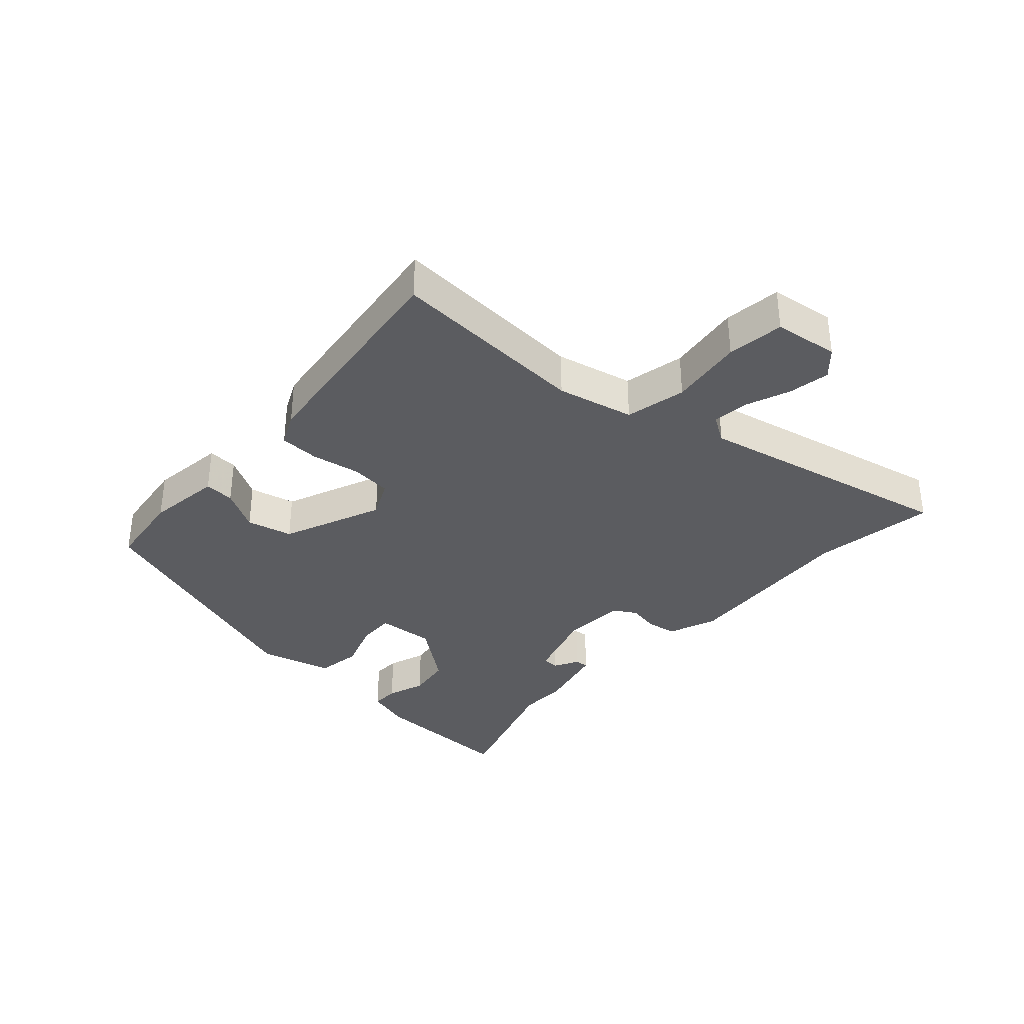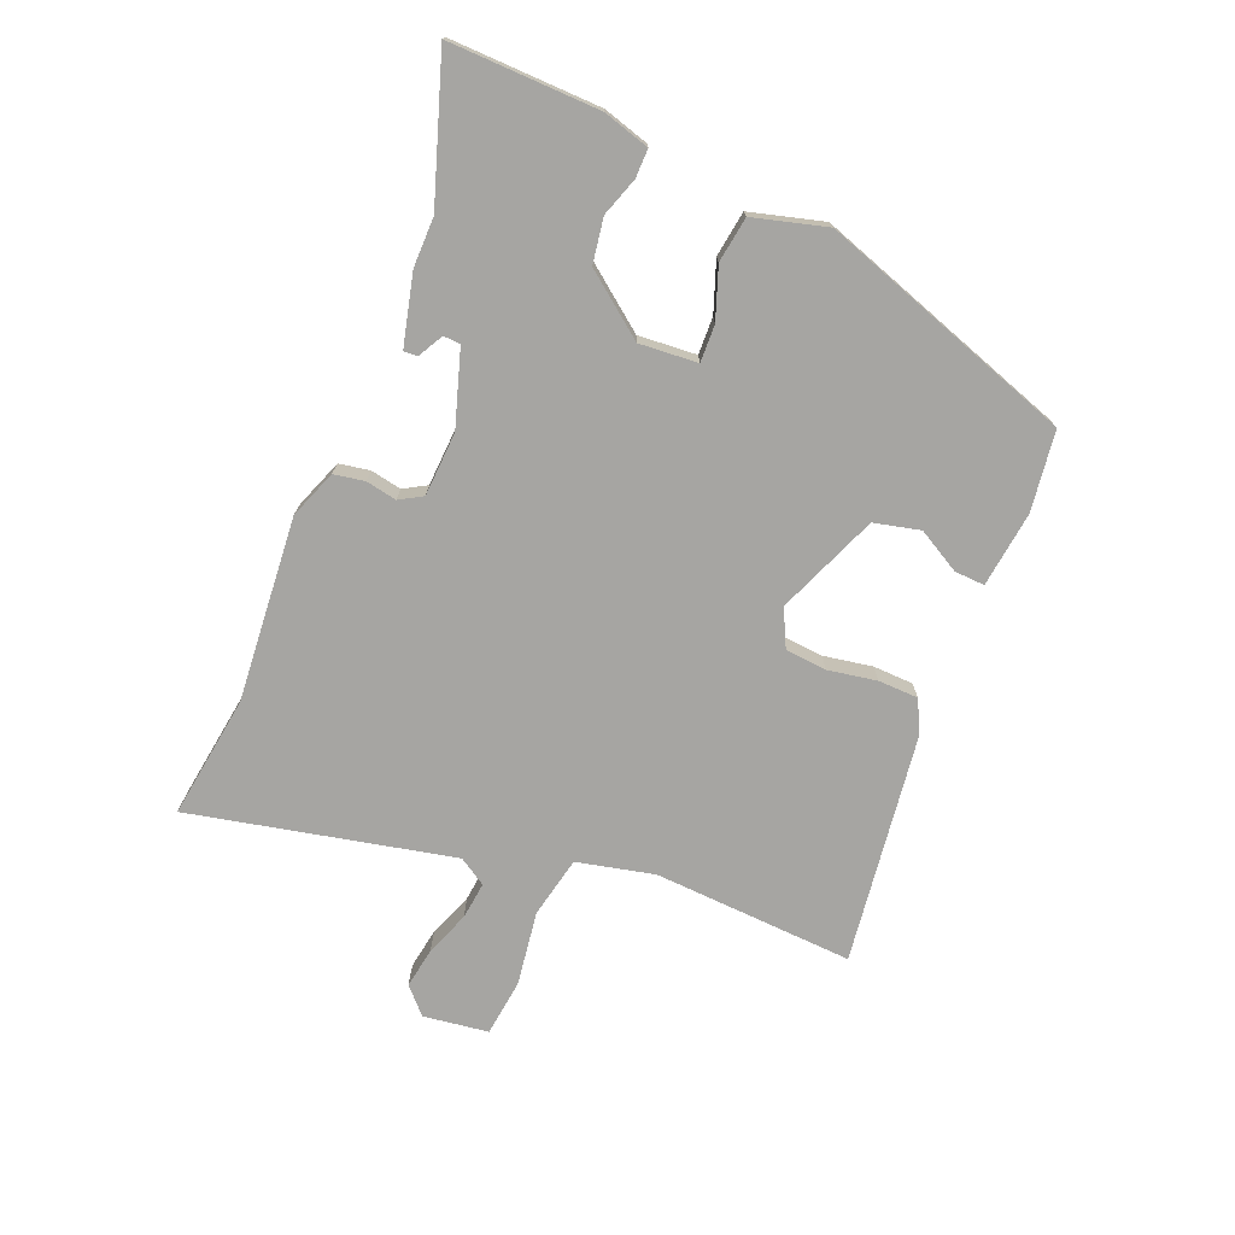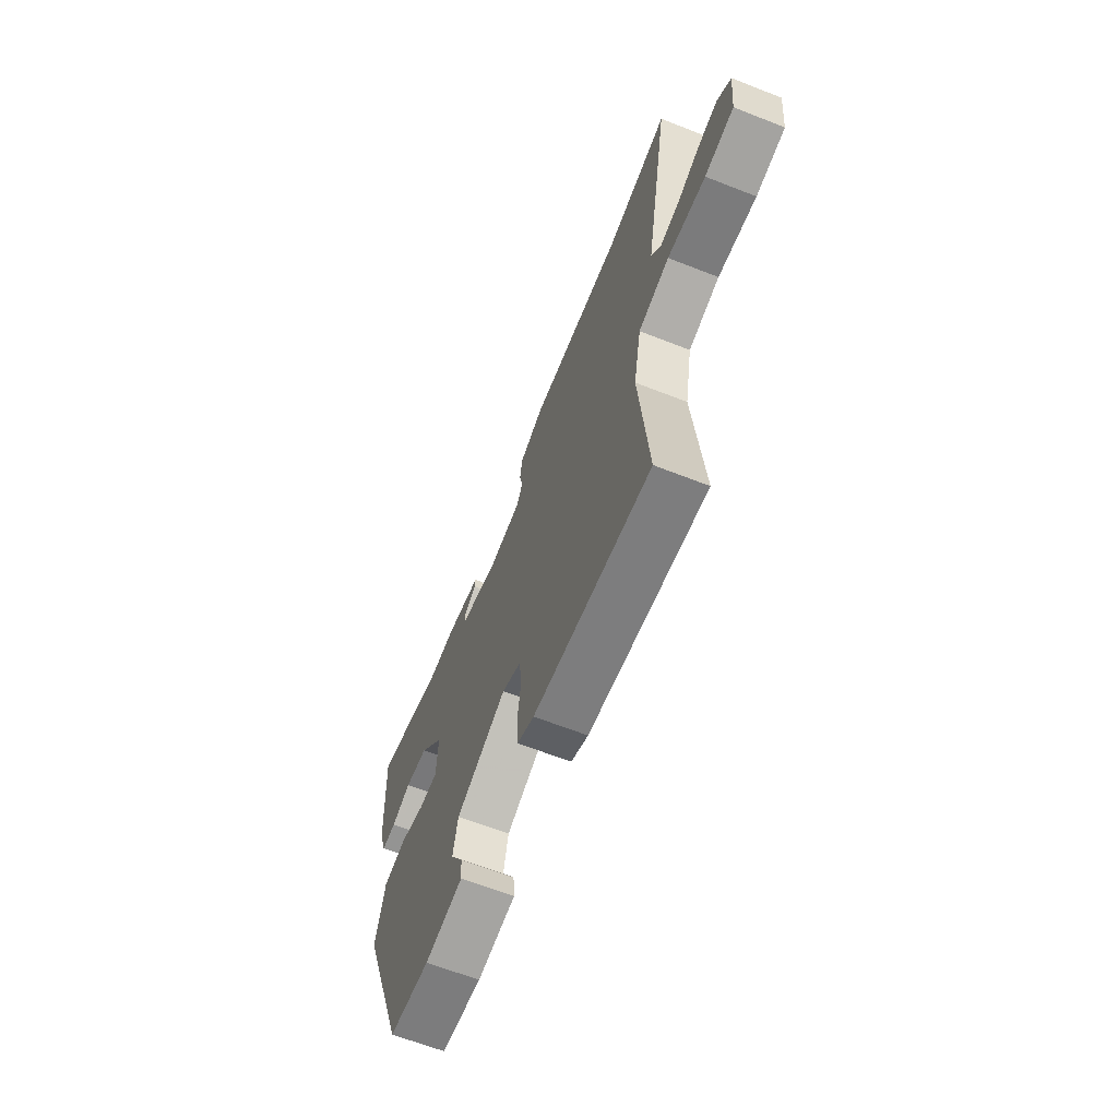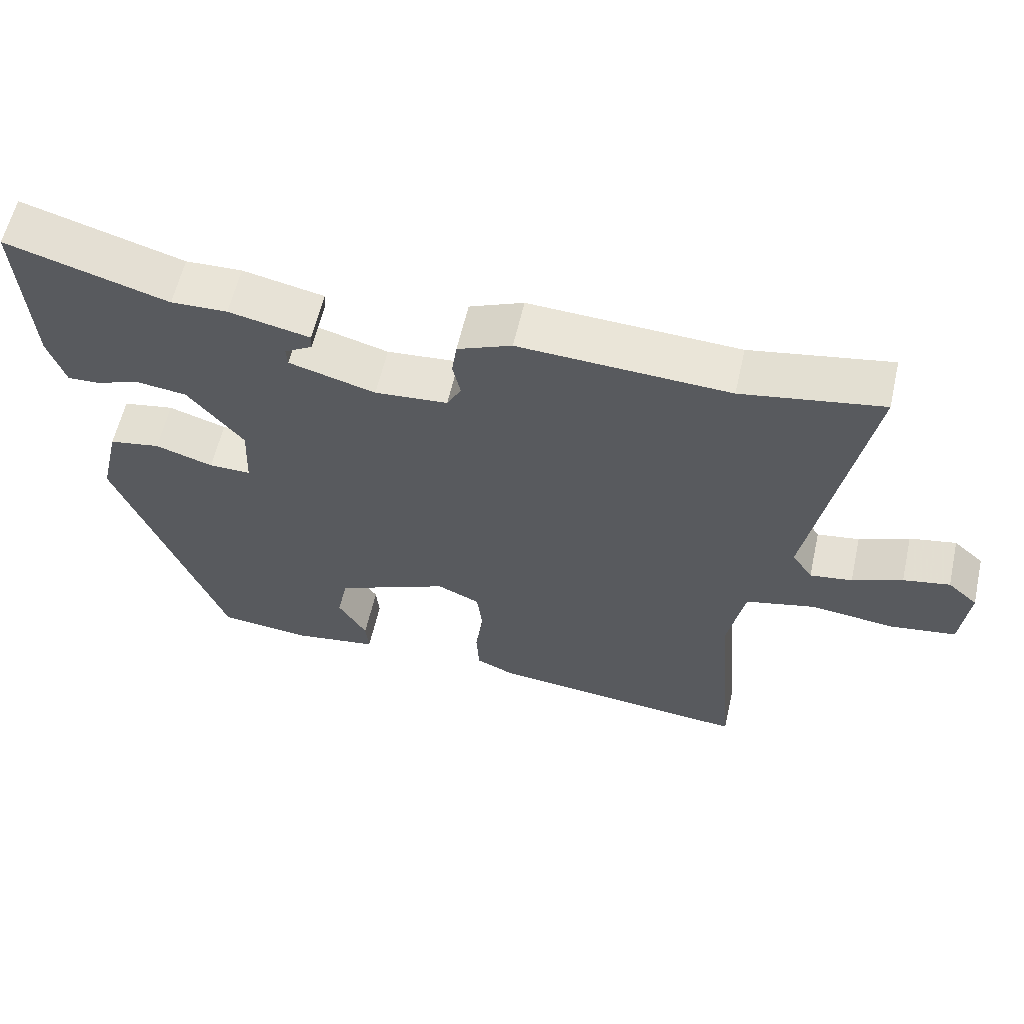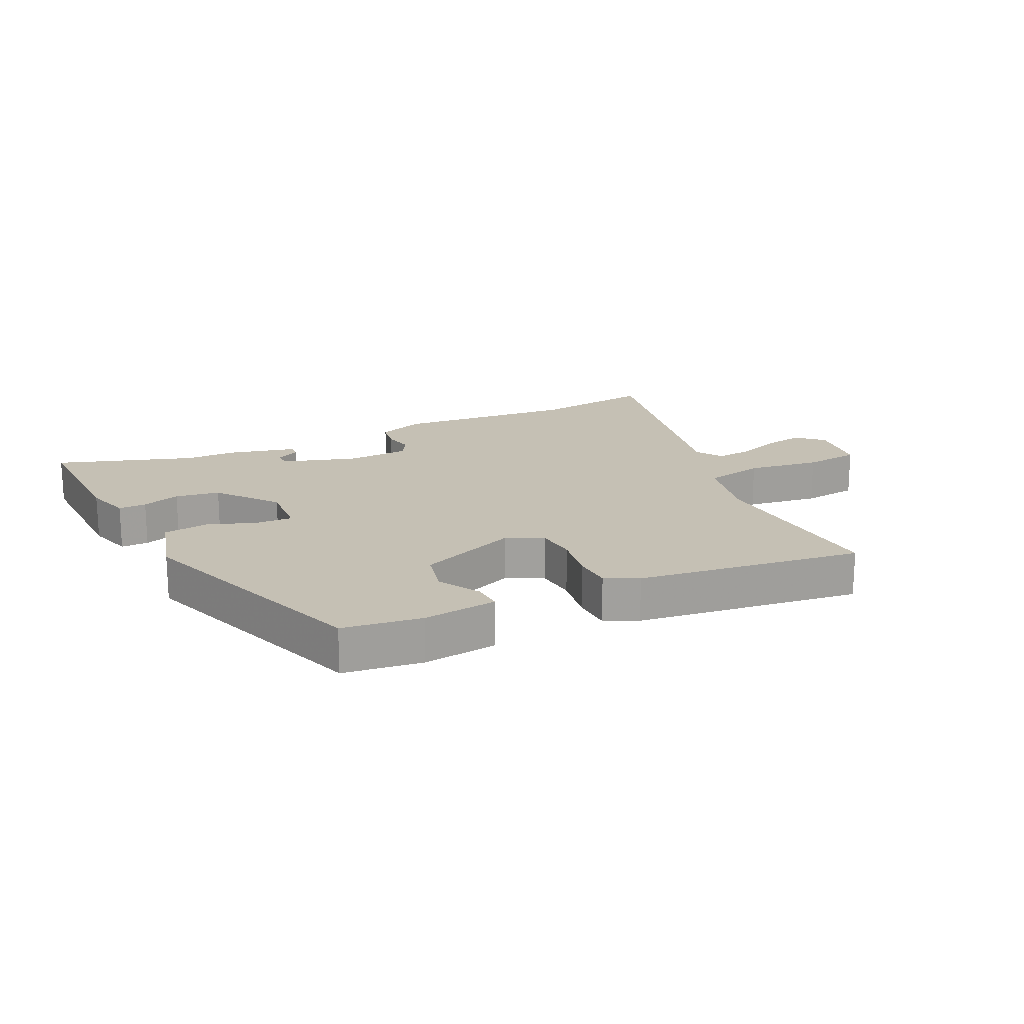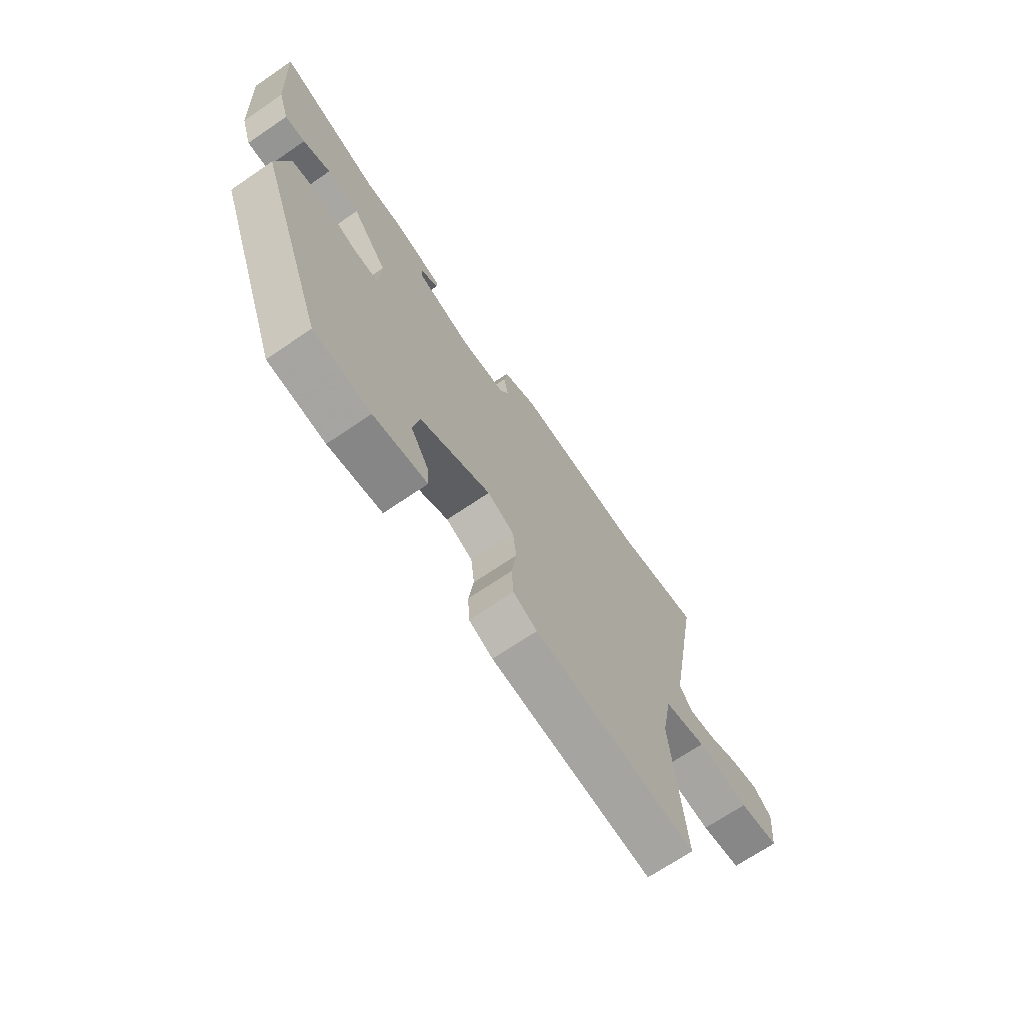
<metadata>
{"format":"obj","ext":"obj","renderer":"f3d","projection":"perspective","resolution":1024,"background":"white","views":[{"elev":-34.8,"azim":-130.5,"up":"+Y"},{"elev":-73.8,"azim":69.6,"up":"+Y"},{"elev":-64.5,"azim":-111.6,"up":"+Z"},{"elev":59.7,"azim":-167.2,"up":"+Z"},{"elev":18.3,"azim":156.0,"up":"+Y"},{"elev":-69.3,"azim":124.3,"up":"+Z"}]}
</metadata>
<code>
v 0.337 0.07 0.452
v 0.563 0.07 0.519
v 0.549 0.07 0.281
v 0.525 0.07 0.208
v 0.48 0.07 0.21
v 0.419 0.07 0.233
v 0.347 0.07 0.224
v 0.269 0.07 0.129
v 0.273 0.07 0.036
v 0.332 0.07 0.036
v 0.413 0.07 0.062
v 0.485 0.07 0.049
v 0.513 0.07 -0.069
v 0.363 0.07 -0.469
v 0.235 0.07 -0.482
v 0.115 0.07 -0.463
v 0.119 0.07 -0.415
v 0.159 0.07 -0.349
v 0.144 0.07 -0.275
v -0.015 0.07 -0.204
v -0.075 0.07 -0.231
v -0.083 0.07 -0.297
v -0.072 0.07 -0.375
v -0.076 0.07 -0.439
v -0.13 0.07 -0.463
v -0.497 0.07 -0.499
v -0.469 0.07 -0.18
v -0.493 0.07 -0.056
v -0.59 0.07 -0.032
v -0.709 0.07 -0.045
v -0.8 0.07 -0.031
v -0.811 0.07 0.073
v -0.769 0.07 0.11
v -0.704 0.07 0.097
v -0.634 0.07 0.068
v -0.575 0.07 0.059
v -0.546 0.07 0.102
v -0.623 0.07 0.522
v -0.427 0.07 0.487
v -0.133 0.07 0.501
v -0.057 0.07 0.469
v -0.05 0.07 0.42
v -0.061 0.07 0.371
v -0.041 0.07 0.334
v 0.061 0.07 0.325
v 0.182 0.07 0.359
v 0.184 0.07 0.386
v 0.145 0.07 0.409
v 0.144 0.07 0.431
v 0.258 0.07 0.455
v 0.337 0 0.452
v 0.563 0 0.519
v 0.549 0 0.281
v 0.525 0 0.208
v 0.48 0 0.21
v 0.419 0 0.233
v 0.347 0 0.224
v 0.269 0 0.129
v 0.273 0 0.036
v 0.332 0 0.036
v 0.413 0 0.062
v 0.485 0 0.049
v 0.513 0 -0.069
v 0.363 0 -0.469
v 0.235 0 -0.482
v 0.115 0 -0.463
v 0.119 0 -0.415
v 0.159 0 -0.349
v 0.144 0 -0.275
v -0.015 0 -0.204
v -0.075 0 -0.231
v -0.083 0 -0.297
v -0.072 0 -0.375
v -0.076 0 -0.439
v -0.13 0 -0.463
v -0.497 0 -0.499
v -0.469 0 -0.18
v -0.493 0 -0.056
v -0.59 0 -0.032
v -0.709 0 -0.045
v -0.8 0 -0.031
v -0.811 0 0.073
v -0.769 0 0.11
v -0.704 0 0.097
v -0.634 0 0.068
v -0.575 0 0.059
v -0.546 0 0.102
v -0.623 0 0.522
v -0.427 0 0.487
v -0.133 0 0.501
v -0.057 0 0.469
v -0.05 0 0.42
v -0.061 0 0.371
v -0.041 0 0.334
v 0.061 0 0.325
v 0.182 0 0.359
v 0.184 0 0.386
v 0.145 0 0.409
v 0.144 0 0.431
v 0.258 0 0.455
f 49 50 1
f 48 49 1
f 47 48 1
f 4 5 6
f 3 4 6
f 2 3 6
f 1 2 6
f 47 1 6
f 46 47 6
f 45 46 6 7
f 44 45 7 8
f 41 42 43
f 40 41 43
f 39 40 43
f 39 43 44
f 38 39 44
f 37 38 44
f 44 8 9
f 37 44 9
f 36 37 9
f 33 34 35
f 32 33 35
f 31 32 35
f 30 31 35
f 29 30 35
f 28 29 35 36
f 25 26 27
f 24 25 27
f 23 24 27
f 22 23 27
f 21 22 27 28
f 28 36 9
f 21 28 9
f 20 21 9
f 16 17 18
f 15 16 18
f 14 15 18
f 13 14 18
f 12 13 18
f 11 12 18
f 10 11 18 19
f 9 10 19 20
f 51 100 99
f 51 99 98
f 51 98 97
f 56 55 54
f 56 54 53
f 56 53 52
f 56 52 51
f 56 51 97
f 56 97 96
f 57 56 96 95
f 58 57 95 94
f 93 92 91
f 93 91 90
f 93 90 89
f 94 93 89
f 94 89 88
f 94 88 87
f 59 58 94
f 59 94 87
f 59 87 86
f 85 84 83
f 85 83 82
f 85 82 81
f 85 81 80
f 85 80 79
f 86 85 79 78
f 77 76 75
f 77 75 74
f 77 74 73
f 77 73 72
f 78 77 72 71
f 59 86 78
f 59 78 71
f 59 71 70
f 68 67 66
f 68 66 65
f 68 65 64
f 68 64 63
f 68 63 62
f 68 62 61
f 69 68 61 60
f 70 69 60 59
f 1 51 52 2
f 2 52 53 3
f 3 53 54 4
f 4 54 55 5
f 5 55 56 6
f 6 56 57 7
f 7 57 58 8
f 8 58 59 9
f 9 59 60 10
f 10 60 61 11
f 11 61 62 12
f 12 62 63 13
f 13 63 64 14
f 14 64 65 15
f 15 65 66 16
f 16 66 67 17
f 17 67 68 18
f 18 68 69 19
f 19 69 70 20
f 20 70 71 21
f 21 71 72 22
f 22 72 73 23
f 23 73 74 24
f 24 74 75 25
f 25 75 76 26
f 26 76 77 27
f 27 77 78 28
f 28 78 79 29
f 29 79 80 30
f 30 80 81 31
f 31 81 82 32
f 32 82 83 33
f 33 83 84 34
f 34 84 85 35
f 35 85 86 36
f 36 86 87 37
f 37 87 88 38
f 38 88 89 39
f 39 89 90 40
f 40 90 91 41
f 41 91 92 42
f 42 92 93 43
f 43 93 94 44
f 44 94 95 45
f 45 95 96 46
f 46 96 97 47
f 47 97 98 48
f 48 98 99 49
f 49 99 100 50
f 50 100 51 1

</code>
